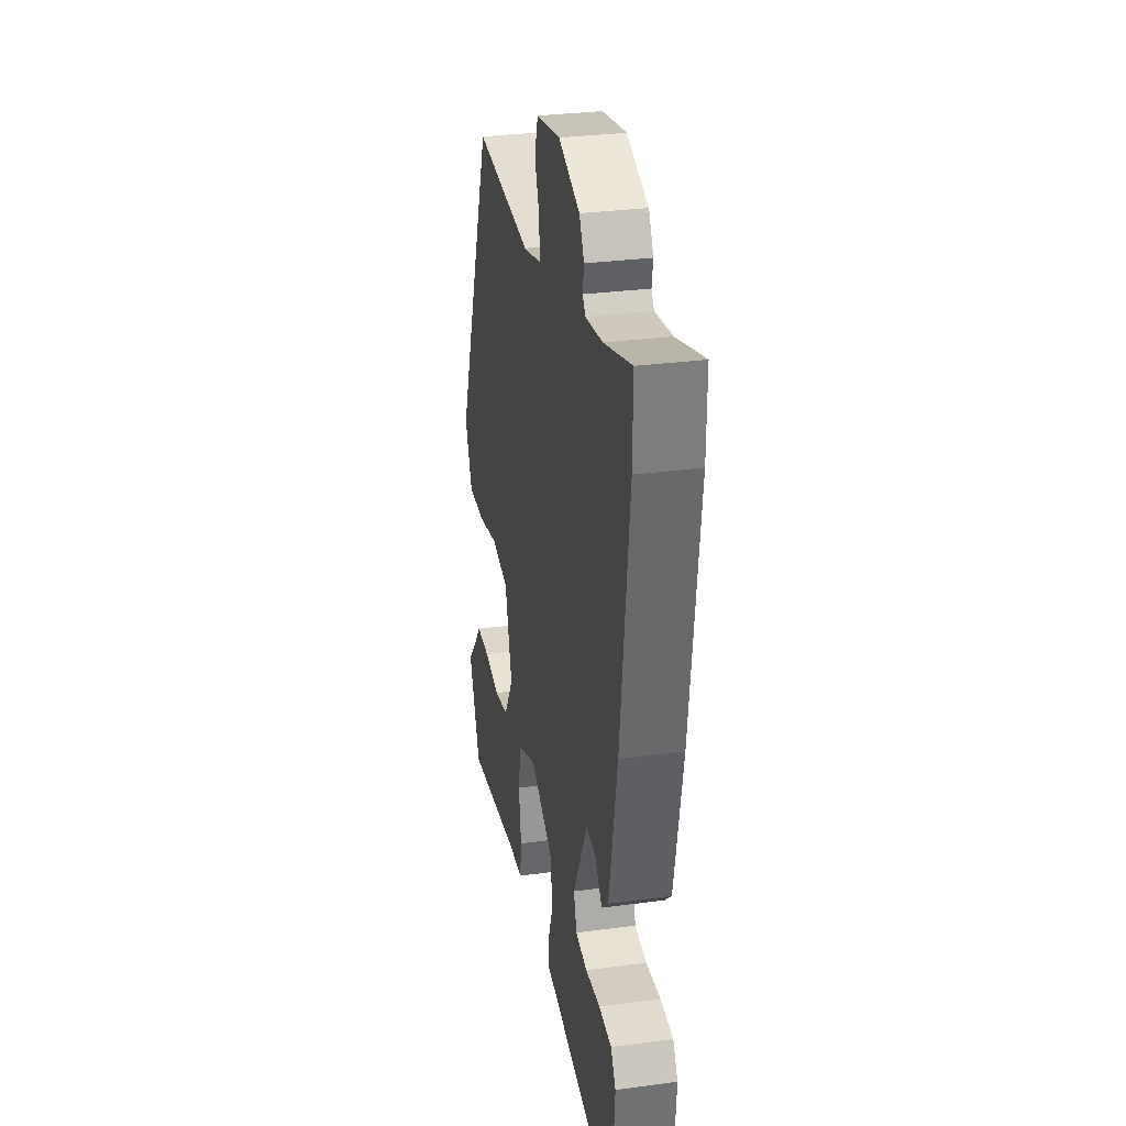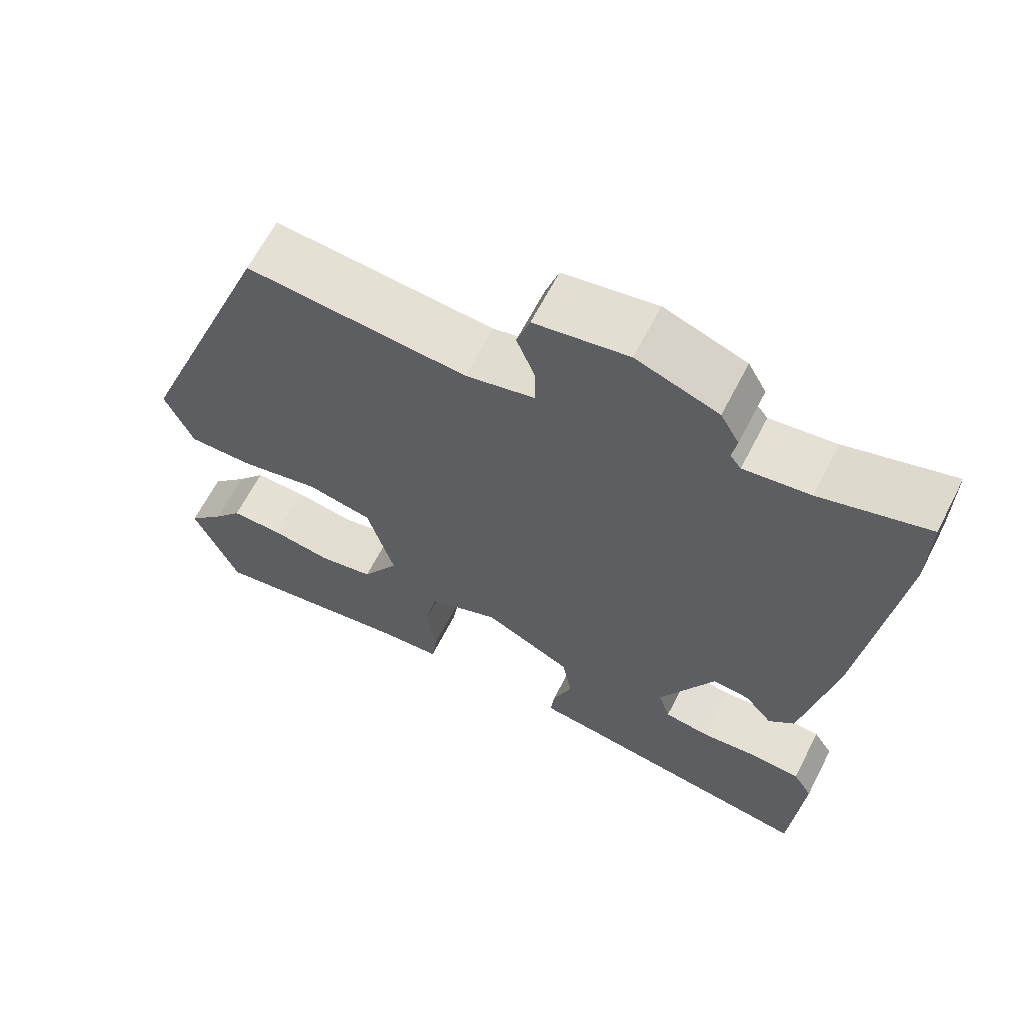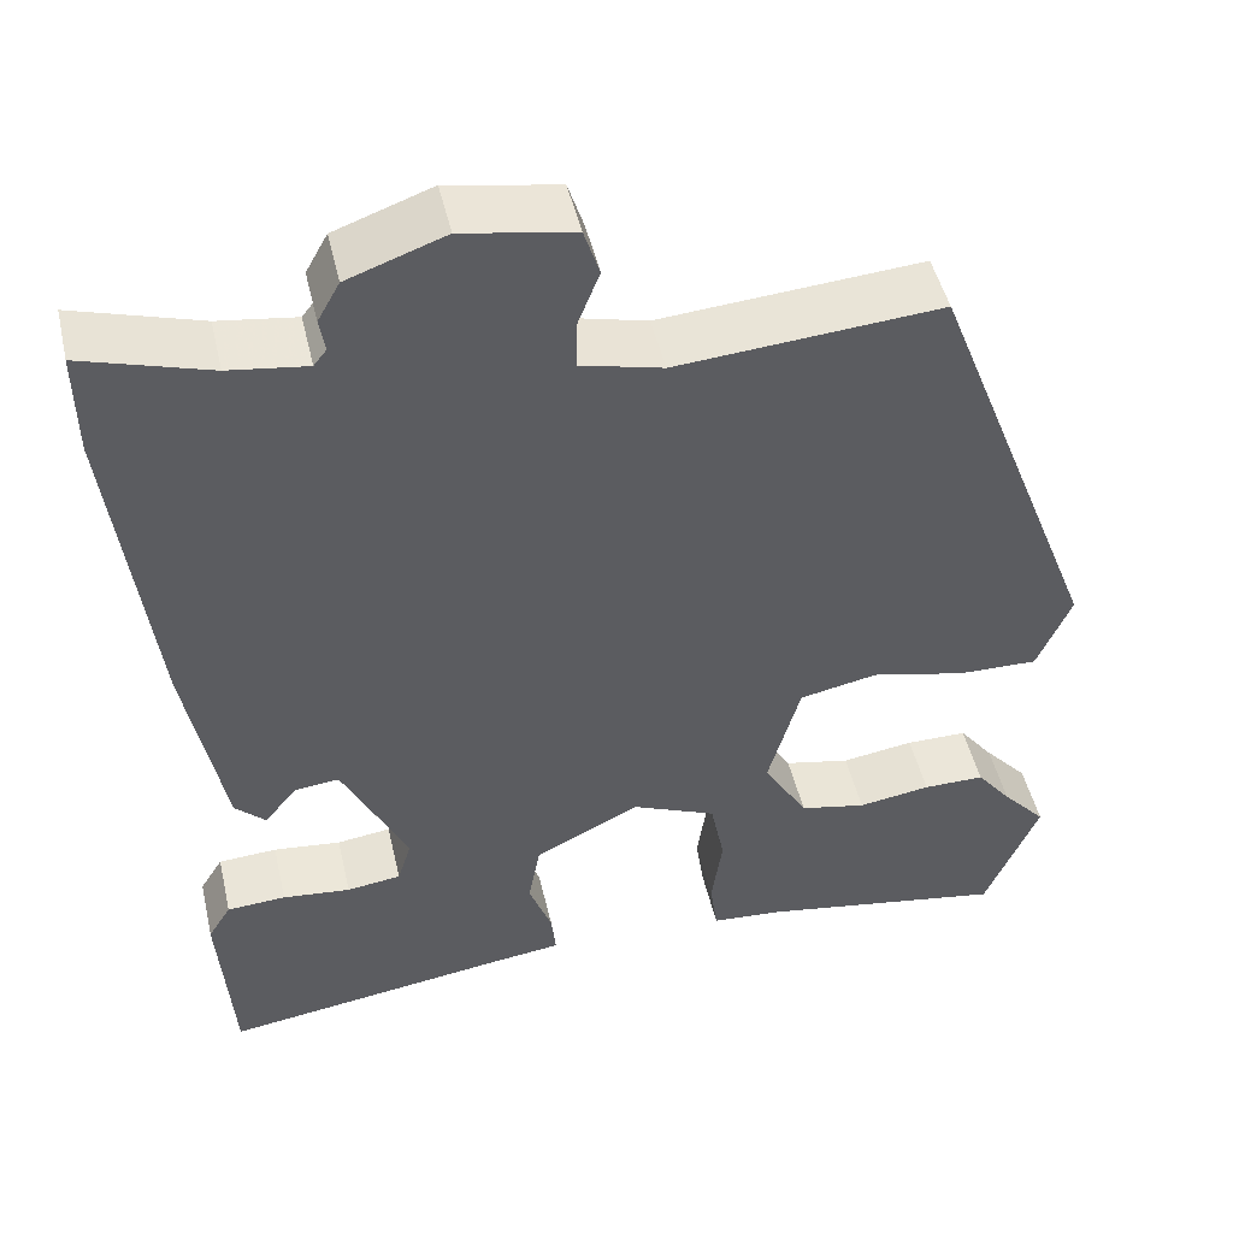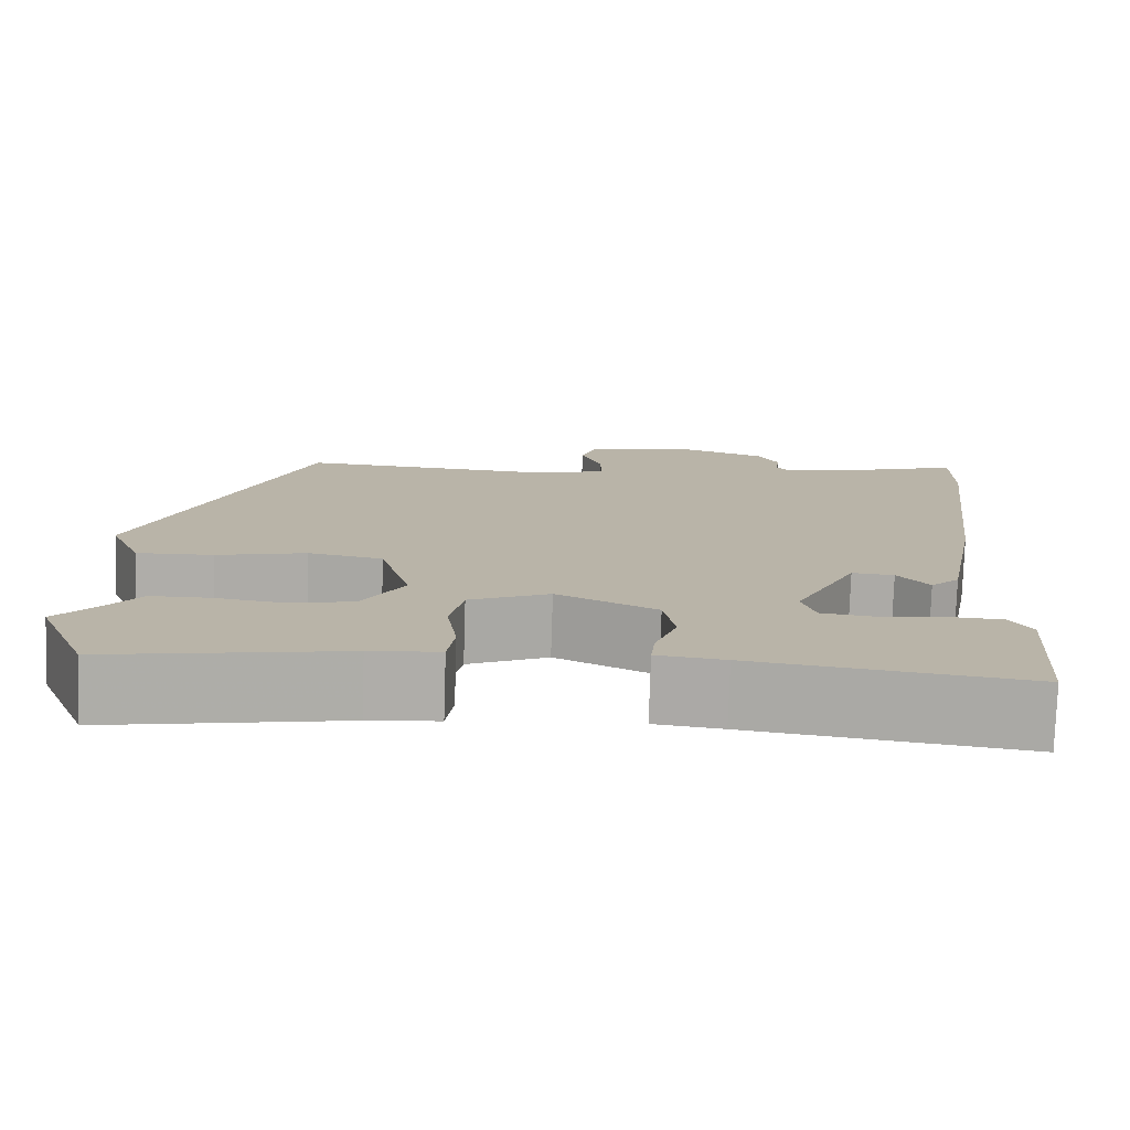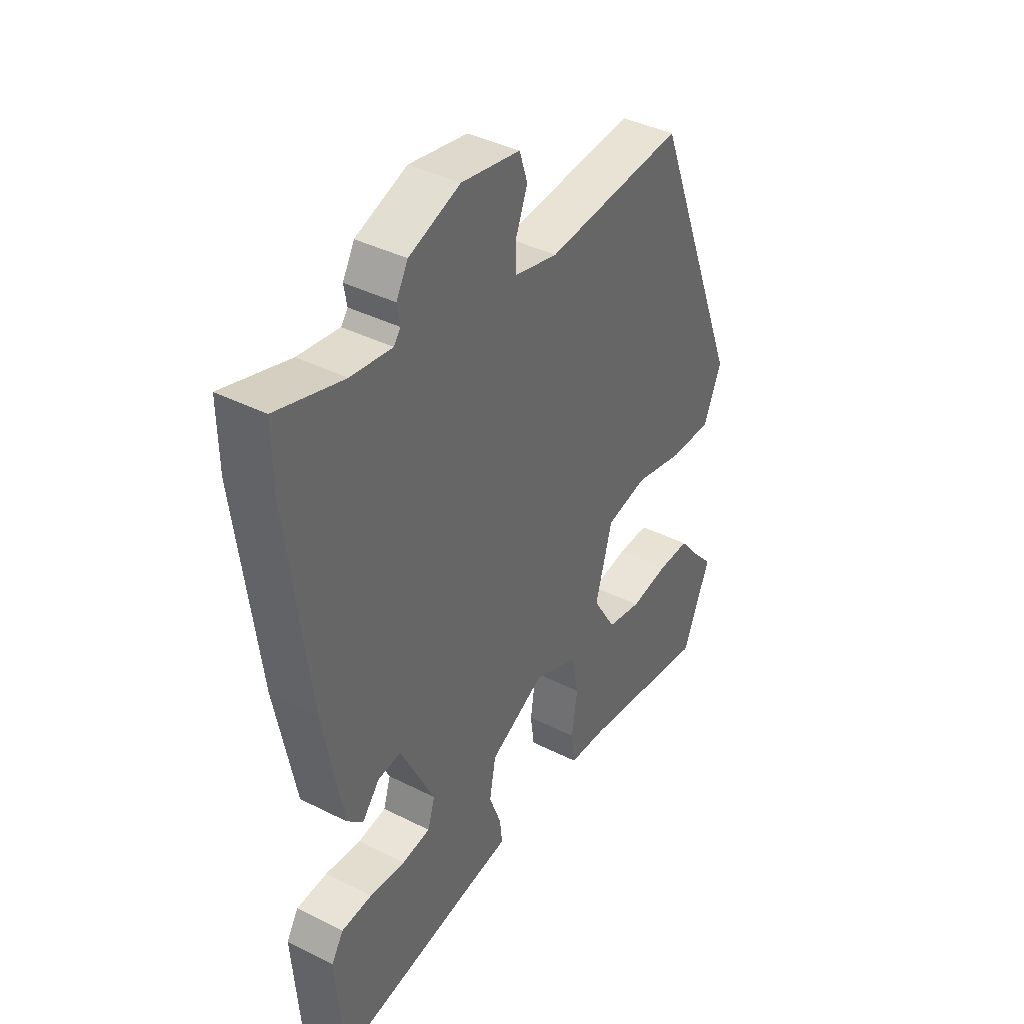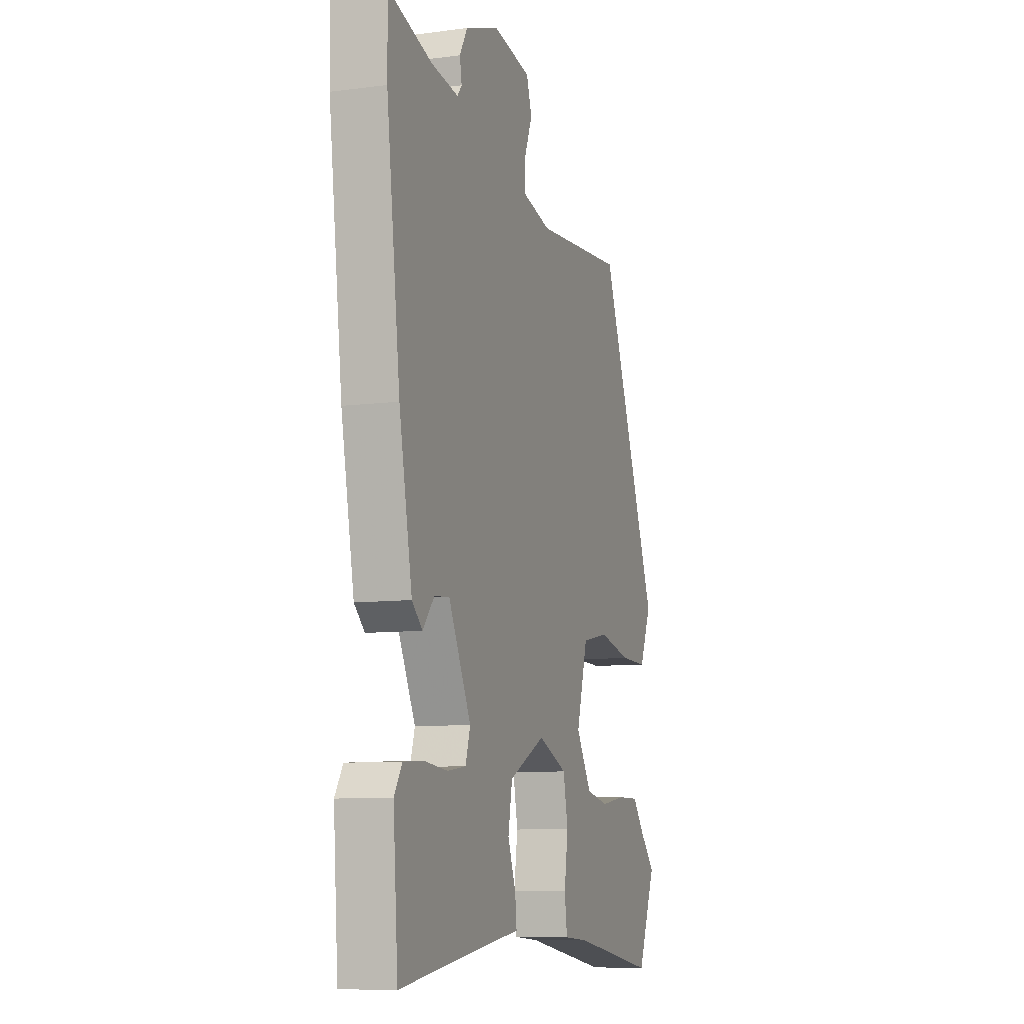
<metadata>
{"format":"obj","ext":"obj","renderer":"f3d","projection":"perspective","resolution":1024,"background":"white","views":[{"elev":30.7,"azim":-100.9,"up":"+Z"},{"elev":64.5,"azim":-152.8,"up":"+Z"},{"elev":48.0,"azim":-13.0,"up":"+Z"},{"elev":-77.1,"azim":178.2,"up":"+Z"},{"elev":40.0,"azim":-58.1,"up":"+Z"},{"elev":-8.9,"azim":-70.7,"up":"+Z"}]}
</metadata>
<code>
v 0.35 0.07 0.472
v 0.538 0.07 -0.01
v 0.501 0.07 -0.097
v 0.414 0.07 -0.095
v 0.311 0.07 -0.071
v 0.226 0.07 -0.088
v 0.191 0.07 -0.212
v 0.239 0.07 -0.292
v 0.311 0.07 -0.307
v 0.39 0.07 -0.295
v 0.457 0.07 -0.295
v 0.495 0.07 -0.343
v 0.543 0.07 -0.396
v 0.485 0.07 -0.536
v 0.217 0.07 -0.491
v 0.138 0.07 -0.485
v 0.13 0.07 -0.426
v 0.142 0.07 -0.345
v 0.127 0.07 -0.27
v 0.035 0.07 -0.231
v -0.079 0.07 -0.288
v -0.092 0.07 -0.359
v -0.067 0.07 -0.426
v -0.062 0.07 -0.473
v -0.139 0.07 -0.483
v -0.45 0.07 -0.528
v -0.465 0.07 -0.324
v -0.44 0.07 -0.284
v -0.376 0.07 -0.28
v -0.302 0.07 -0.288
v -0.243 0.07 -0.28
v -0.228 0.07 -0.231
v -0.299 0.07 -0.087
v -0.347 0.07 -0.092
v -0.383 0.07 -0.135
v -0.416 0.07 -0.104
v -0.457 0.07 0.113
v -0.5 0.07 0.465
v -0.501 0.07 0.578
v -0.363 0.07 0.536
v -0.278 0.07 0.524
v -0.264 0.07 0.542
v -0.27 0.07 0.578
v -0.246 0.07 0.621
v -0.14 0.07 0.659
v -0.019 0.07 0.637
v -0.002 0.07 0.585
v -0.026 0.07 0.524
v -0.026 0.07 0.472
v 0.063 0.07 0.45
v 0.35 0 0.472
v 0.538 0 -0.01
v 0.501 0 -0.097
v 0.414 0 -0.095
v 0.311 0 -0.071
v 0.226 0 -0.088
v 0.191 0 -0.212
v 0.239 0 -0.292
v 0.311 0 -0.307
v 0.39 0 -0.295
v 0.457 0 -0.295
v 0.495 0 -0.343
v 0.543 0 -0.396
v 0.485 0 -0.536
v 0.217 0 -0.491
v 0.138 0 -0.485
v 0.13 0 -0.426
v 0.142 0 -0.345
v 0.127 0 -0.27
v 0.035 0 -0.231
v -0.079 0 -0.288
v -0.092 0 -0.359
v -0.067 0 -0.426
v -0.062 0 -0.473
v -0.139 0 -0.483
v -0.45 0 -0.528
v -0.465 0 -0.324
v -0.44 0 -0.284
v -0.376 0 -0.28
v -0.302 0 -0.288
v -0.243 0 -0.28
v -0.228 0 -0.231
v -0.299 0 -0.087
v -0.347 0 -0.092
v -0.383 0 -0.135
v -0.416 0 -0.104
v -0.457 0 0.113
v -0.5 0 0.465
v -0.501 0 0.578
v -0.363 0 0.536
v -0.278 0 0.524
v -0.264 0 0.542
v -0.27 0 0.578
v -0.246 0 0.621
v -0.14 0 0.659
v -0.019 0 0.637
v -0.002 0 0.585
v -0.026 0 0.524
v -0.026 0 0.472
v 0.063 0 0.45
f 45 46 47 48
f 45 48 49
f 42 43 44 45
f 41 42 45 49
f 40 41 49 50
f 38 39 40
f 37 38 40 50
f 34 35 36 37
f 33 34 37 50
f 27 28 29 30
f 25 26 27 30
f 25 30 31
f 22 23 24 25
f 21 22 25 31
f 20 21 31 32
f 15 16 17 18
f 15 18 19
f 12 13 14 15
f 9 10 11 12
f 9 12 15
f 8 9 15 19
f 2 3 4 5
f 2 5 6
f 1 2 6
f 50 1 6 7
f 20 32 33 50
f 7 8 19 20
f 7 20 50
f 98 97 96 95
f 99 98 95
f 95 94 93 92
f 99 95 92 91
f 100 99 91 90
f 90 89 88
f 100 90 88 87
f 87 86 85 84
f 100 87 84 83
f 80 79 78 77
f 80 77 76 75
f 81 80 75
f 75 74 73 72
f 81 75 72 71
f 82 81 71 70
f 68 67 66 65
f 69 68 65
f 65 64 63 62
f 62 61 60 59
f 65 62 59
f 69 65 59 58
f 55 54 53 52
f 56 55 52
f 56 52 51
f 57 56 51 100
f 100 83 82 70
f 70 69 58 57
f 100 70 57
f 1 51 52 2
f 2 52 53 3
f 3 53 54 4
f 4 54 55 5
f 5 55 56 6
f 6 56 57 7
f 7 57 58 8
f 8 58 59 9
f 9 59 60 10
f 10 60 61 11
f 11 61 62 12
f 12 62 63 13
f 13 63 64 14
f 14 64 65 15
f 15 65 66 16
f 16 66 67 17
f 17 67 68 18
f 18 68 69 19
f 19 69 70 20
f 20 70 71 21
f 21 71 72 22
f 22 72 73 23
f 23 73 74 24
f 24 74 75 25
f 25 75 76 26
f 26 76 77 27
f 27 77 78 28
f 28 78 79 29
f 29 79 80 30
f 30 80 81 31
f 31 81 82 32
f 32 82 83 33
f 33 83 84 34
f 34 84 85 35
f 35 85 86 36
f 36 86 87 37
f 37 87 88 38
f 38 88 89 39
f 39 89 90 40
f 40 90 91 41
f 41 91 92 42
f 42 92 93 43
f 43 93 94 44
f 44 94 95 45
f 45 95 96 46
f 46 96 97 47
f 47 97 98 48
f 48 98 99 49
f 49 99 100 50
f 50 100 51 1

</code>
